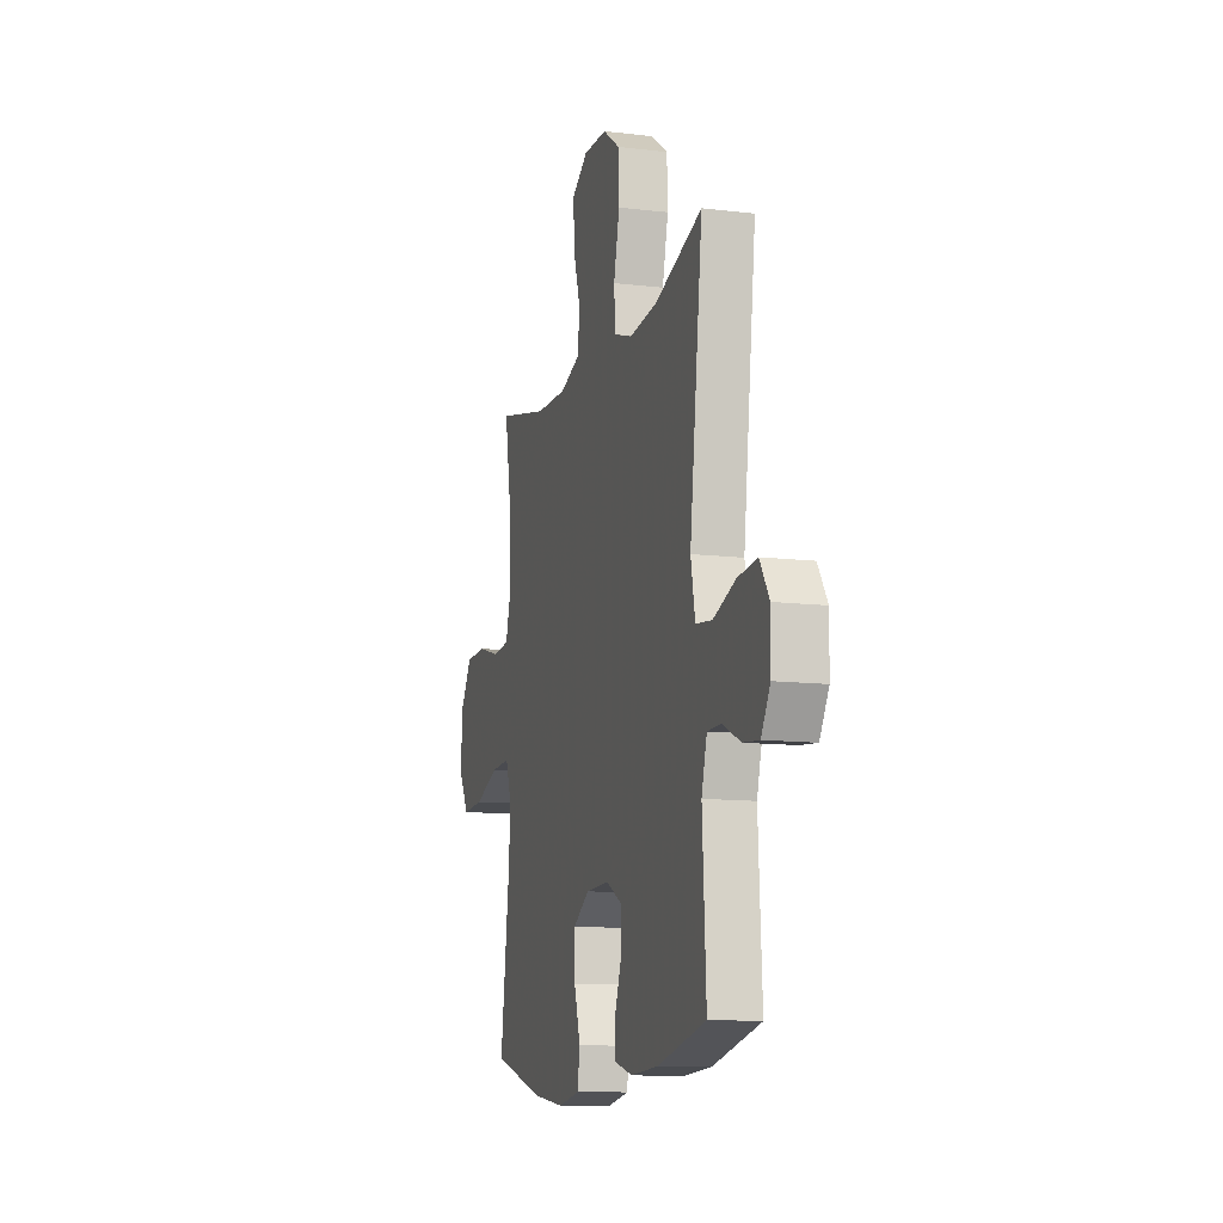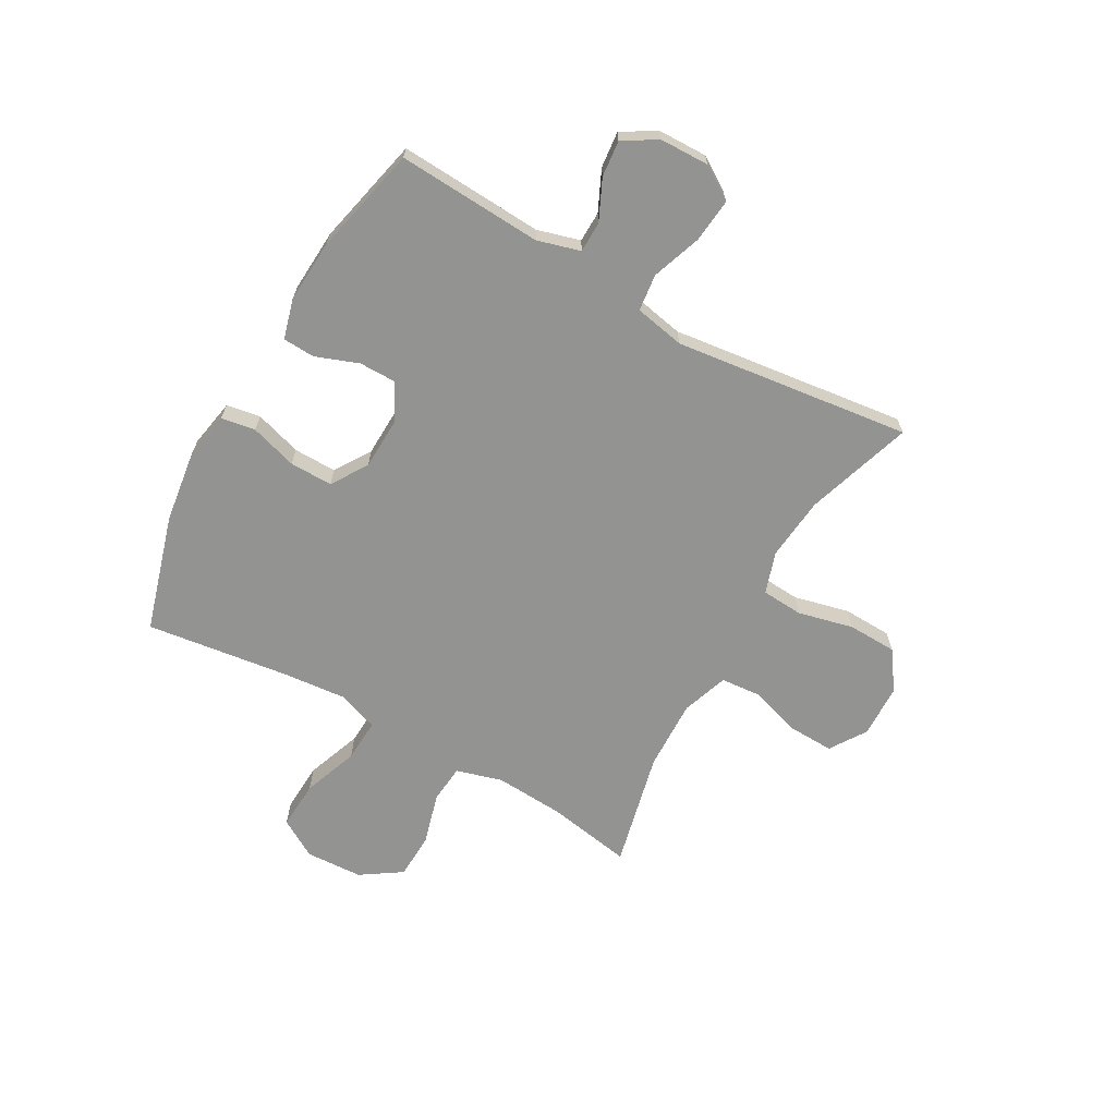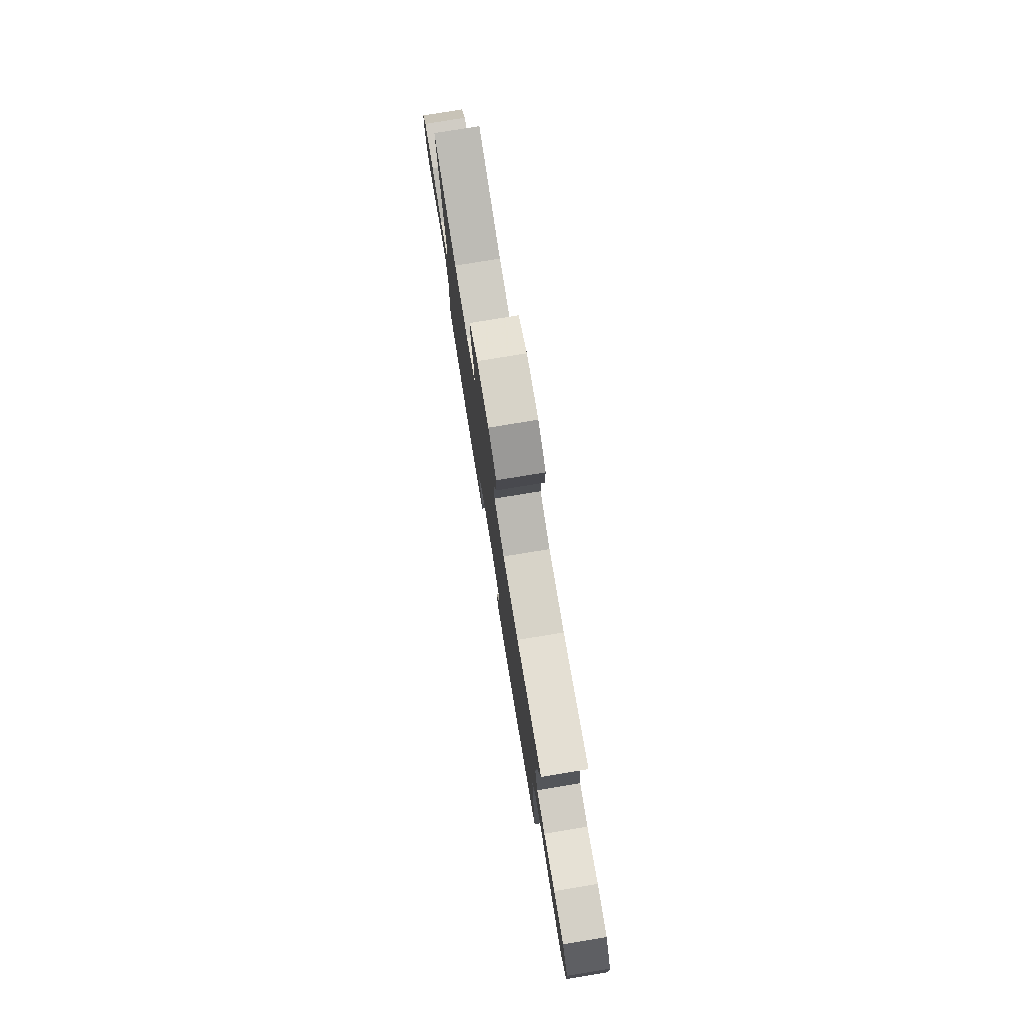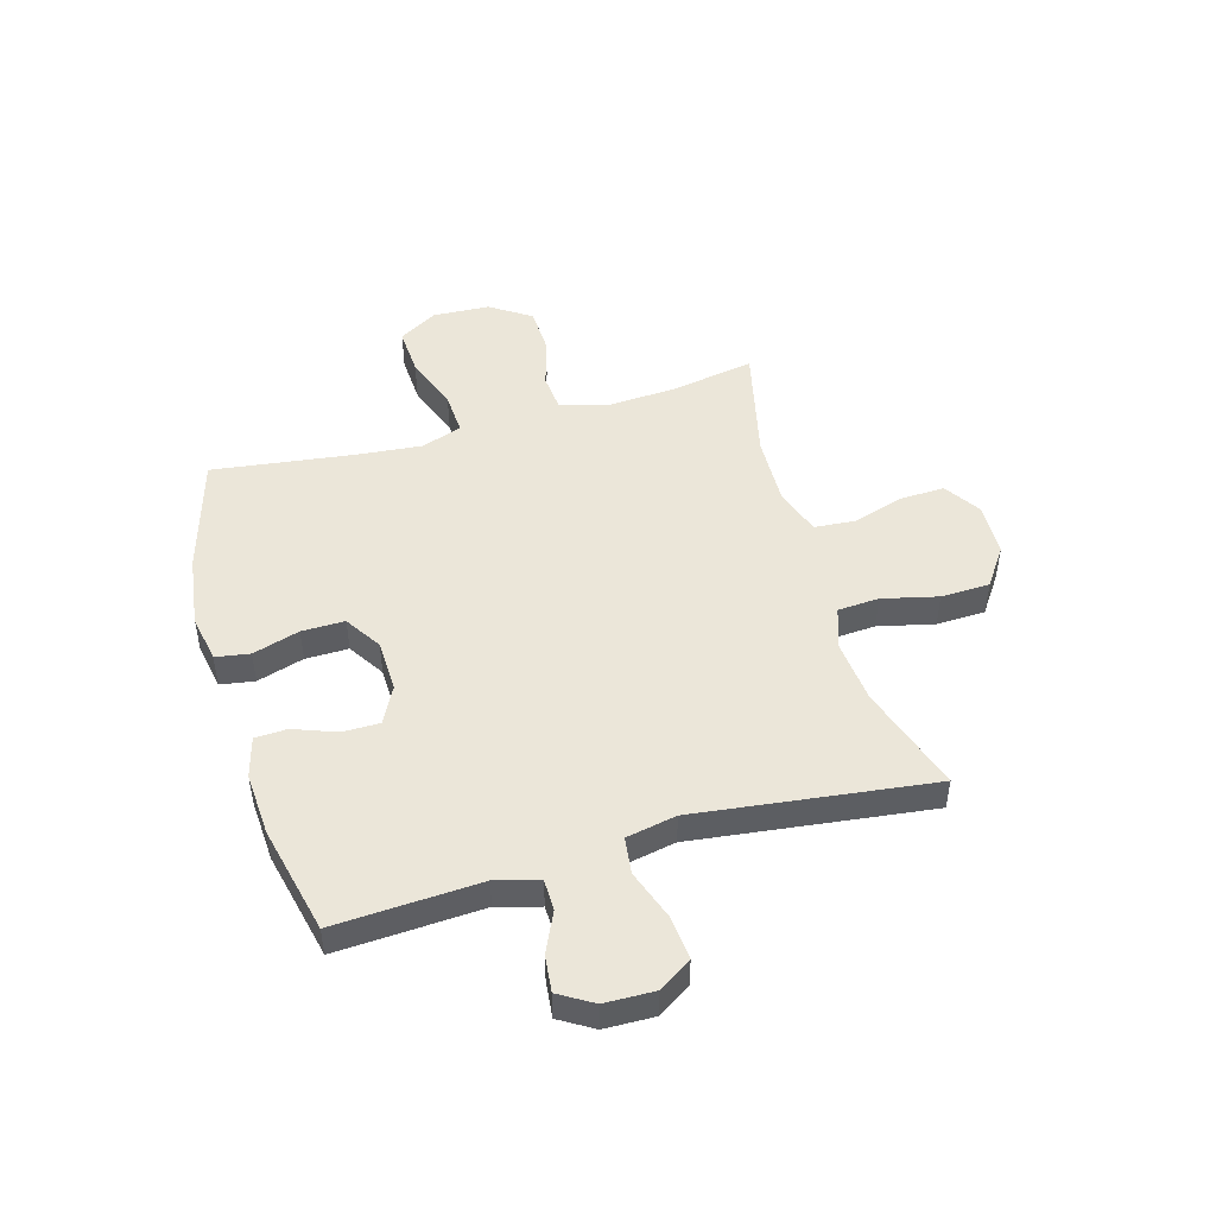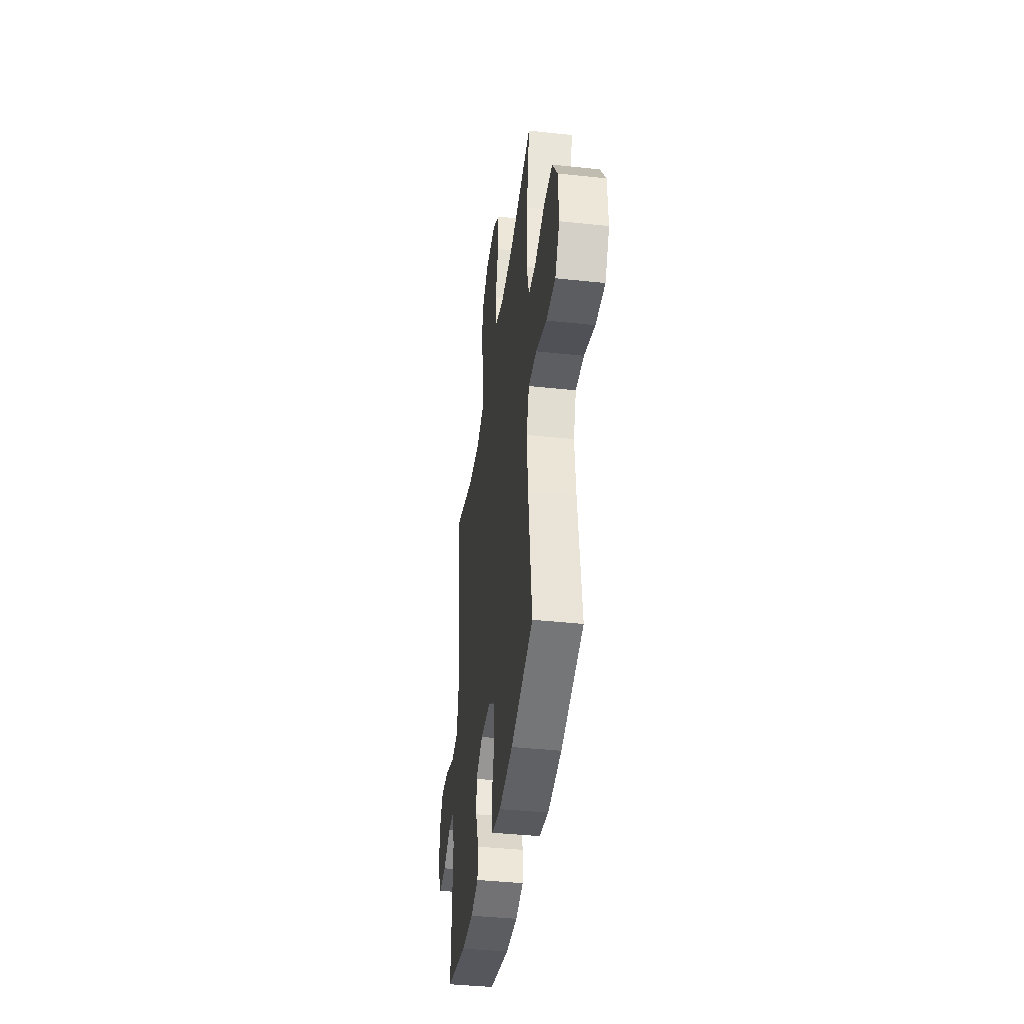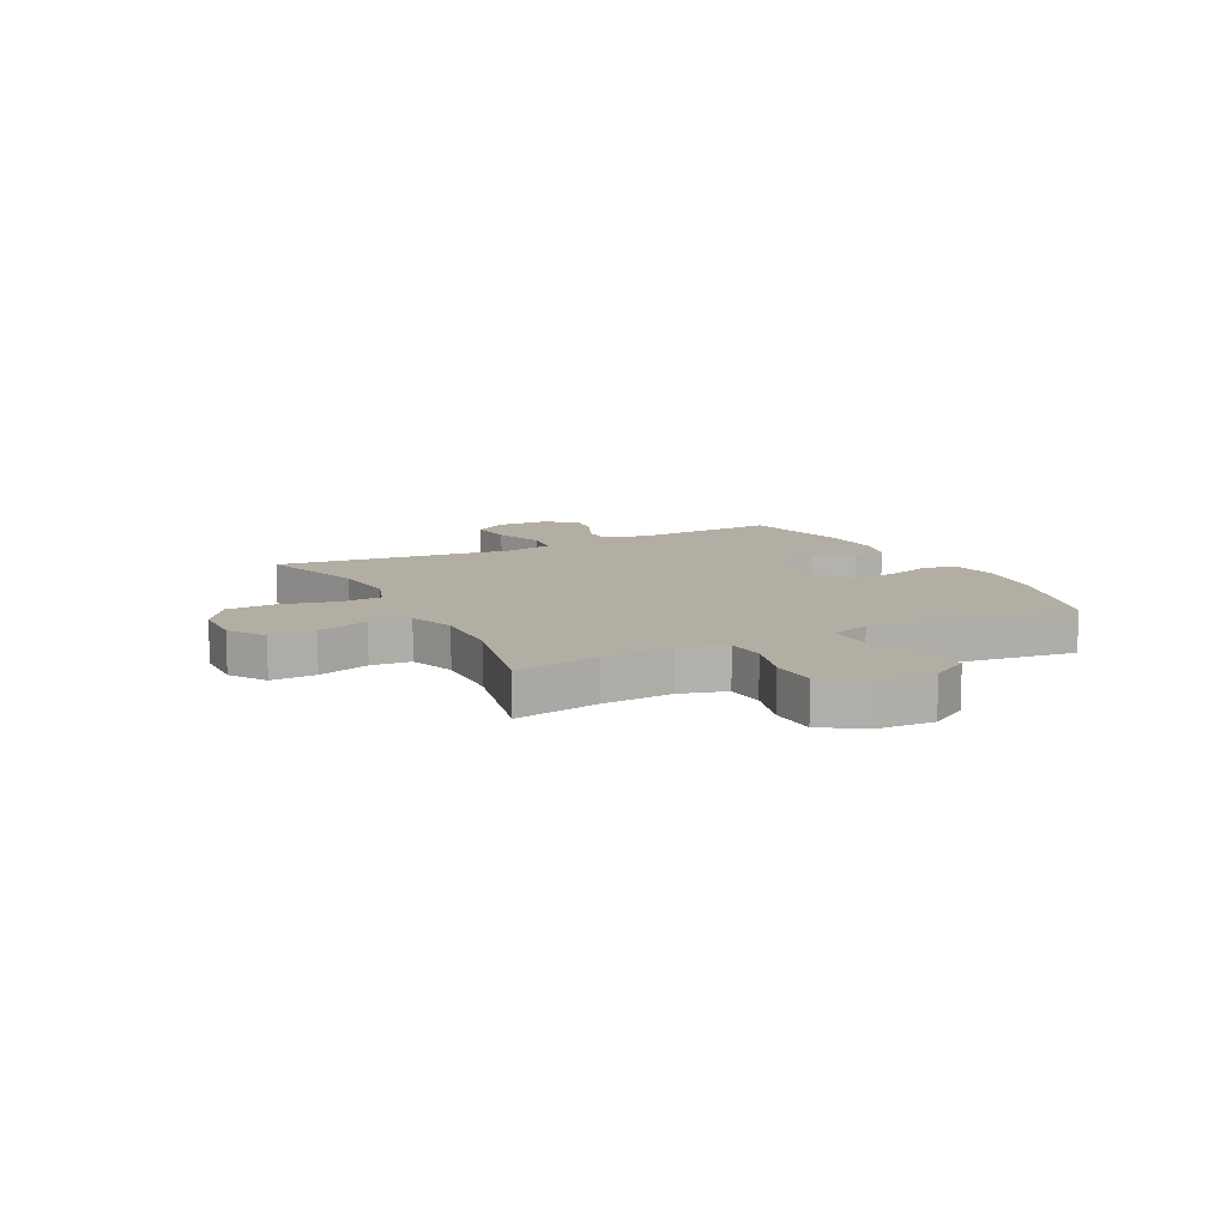
<metadata>
{"format":"obj","ext":"obj","renderer":"f3d","projection":"perspective","resolution":1024,"background":"white","views":[{"elev":-11.6,"azim":-106.1,"up":"+Z"},{"elev":-66.6,"azim":-119.4,"up":"+Y"},{"elev":78.6,"azim":80.7,"up":"+Z"},{"elev":48.3,"azim":-106.0,"up":"+Y"},{"elev":-40.3,"azim":82.5,"up":"+Z"},{"elev":10.9,"azim":62.8,"up":"+Y"}]}
</metadata>
<code>
v -0.5 0.07 -0.5
v -0.485 0.07 -0.237
v -0.507 0.07 -0.159
v -0.563 0.07 -0.158
v -0.636 0.07 -0.192
v -0.702 0.07 -0.199
v -0.739 0.07 -0.138
v -0.741 0.07 -0.048
v -0.702 0.07 0.012
v -0.622 0.07 0.004
v -0.532 0.07 -0.028
v -0.465 0.07 -0.02
v -0.447 0.07 0.071
v -0.464 0.07 0.209
v -0.5 0.07 0.5
v -0.305 0.07 0.437
v -0.19 0.07 0.426
v -0.115 0.07 0.451
v -0.11 0.07 0.526
v -0.134 0.07 0.627
v -0.131 0.07 0.716
v -0.061 0.07 0.765
v 0.036 0.07 0.768
v 0.102 0.07 0.725
v 0.099 0.07 0.643
v 0.07 0.07 0.549
v 0.076 0.07 0.476
v 0.16 0.07 0.447
v 0.289 0.07 0.451
v 0.5 0.07 0.5
v 0.473 0.07 0.346
v 0.465 0.07 0.219
v 0.489 0.07 0.135
v 0.559 0.07 0.129
v 0.652 0.07 0.155
v 0.736 0.07 0.152
v 0.785 0.07 0.078
v 0.79 0.07 -0.026
v 0.748 0.07 -0.096
v 0.66 0.07 -0.091
v 0.559 0.07 -0.054
v 0.481 0.07 -0.05
v 0.455 0.07 -0.124
v 0.466 0.07 -0.242
v 0.5 0.07 -0.5
v 0.288 0.07 -0.562
v 0.157 0.07 -0.58
v 0.069 0.07 -0.564
v 0.059 0.07 -0.502
v 0.085 0.07 -0.417
v 0.086 0.07 -0.339
v 0.02 0.07 -0.297
v -0.075 0.07 -0.294
v -0.142 0.07 -0.329
v -0.142 0.07 -0.396
v -0.113 0.07 -0.474
v -0.116 0.07 -0.532
v -0.189 0.07 -0.552
v -0.303 0.07 -0.545
v -0.5 0 -0.5
v -0.485 0 -0.237
v -0.507 0 -0.159
v -0.563 0 -0.158
v -0.636 0 -0.192
v -0.702 0 -0.199
v -0.739 0 -0.138
v -0.741 0 -0.048
v -0.702 0 0.012
v -0.622 0 0.004
v -0.532 0 -0.028
v -0.465 0 -0.02
v -0.447 0 0.071
v -0.464 0 0.209
v -0.5 0 0.5
v -0.305 0 0.437
v -0.19 0 0.426
v -0.115 0 0.451
v -0.11 0 0.526
v -0.134 0 0.627
v -0.131 0 0.716
v -0.061 0 0.765
v 0.036 0 0.768
v 0.102 0 0.725
v 0.099 0 0.643
v 0.07 0 0.549
v 0.076 0 0.476
v 0.16 0 0.447
v 0.289 0 0.451
v 0.5 0 0.5
v 0.473 0 0.346
v 0.465 0 0.219
v 0.489 0 0.135
v 0.559 0 0.129
v 0.652 0 0.155
v 0.736 0 0.152
v 0.785 0 0.078
v 0.79 0 -0.026
v 0.748 0 -0.096
v 0.66 0 -0.091
v 0.559 0 -0.054
v 0.481 0 -0.05
v 0.455 0 -0.124
v 0.466 0 -0.242
v 0.5 0 -0.5
v 0.288 0 -0.562
v 0.157 0 -0.58
v 0.069 0 -0.564
v 0.059 0 -0.502
v 0.085 0 -0.417
v 0.086 0 -0.339
v 0.02 0 -0.297
v -0.075 0 -0.294
v -0.142 0 -0.329
v -0.142 0 -0.396
v -0.113 0 -0.474
v -0.116 0 -0.532
v -0.189 0 -0.552
v -0.303 0 -0.545
f 58 59 1 2
f 55 56 57 58
f 54 55 58 2
f 53 54 2 3
f 52 53 3
f 47 48 49 50
f 47 50 51
f 44 45 46 47
f 43 44 47 51
f 42 43 51 52
f 38 39 40 41
f 38 41 42
f 37 38 42
f 34 35 36 37
f 33 34 37 42
f 32 33 42 52
f 29 30 31
f 28 29 31 32
f 27 28 32 52
f 23 24 25 26
f 19 20 21 22
f 18 19 22 23
f 14 15 16
f 13 14 16 17
f 12 13 17 18
f 8 9 10 11
f 6 7 8 11
f 4 5 6 11
f 3 4 11 12
f 52 3 12 18
f 26 27 52
f 18 23 26 52
f 61 60 118 117
f 117 116 115 114
f 61 117 114 113
f 62 61 113 112
f 62 112 111
f 109 108 107 106
f 110 109 106
f 106 105 104 103
f 110 106 103 102
f 111 110 102 101
f 100 99 98 97
f 101 100 97
f 101 97 96
f 96 95 94 93
f 101 96 93 92
f 111 101 92 91
f 90 89 88
f 91 90 88 87
f 111 91 87 86
f 85 84 83 82
f 81 80 79 78
f 82 81 78 77
f 75 74 73
f 76 75 73 72
f 77 76 72 71
f 70 69 68 67
f 70 67 66 65
f 70 65 64 63
f 71 70 63 62
f 77 71 62 111
f 111 86 85
f 111 85 82 77
f 1 60 61 2
f 2 61 62 3
f 3 62 63 4
f 4 63 64 5
f 5 64 65 6
f 6 65 66 7
f 7 66 67 8
f 8 67 68 9
f 9 68 69 10
f 10 69 70 11
f 11 70 71 12
f 12 71 72 13
f 13 72 73 14
f 14 73 74 15
f 15 74 75 16
f 16 75 76 17
f 17 76 77 18
f 18 77 78 19
f 19 78 79 20
f 20 79 80 21
f 21 80 81 22
f 22 81 82 23
f 23 82 83 24
f 24 83 84 25
f 25 84 85 26
f 26 85 86 27
f 27 86 87 28
f 28 87 88 29
f 29 88 89 30
f 30 89 90 31
f 31 90 91 32
f 32 91 92 33
f 33 92 93 34
f 34 93 94 35
f 35 94 95 36
f 36 95 96 37
f 37 96 97 38
f 38 97 98 39
f 39 98 99 40
f 40 99 100 41
f 41 100 101 42
f 42 101 102 43
f 43 102 103 44
f 44 103 104 45
f 45 104 105 46
f 46 105 106 47
f 47 106 107 48
f 48 107 108 49
f 49 108 109 50
f 50 109 110 51
f 51 110 111 52
f 52 111 112 53
f 53 112 113 54
f 54 113 114 55
f 55 114 115 56
f 56 115 116 57
f 57 116 117 58
f 58 117 118 59
f 59 118 60 1

</code>
